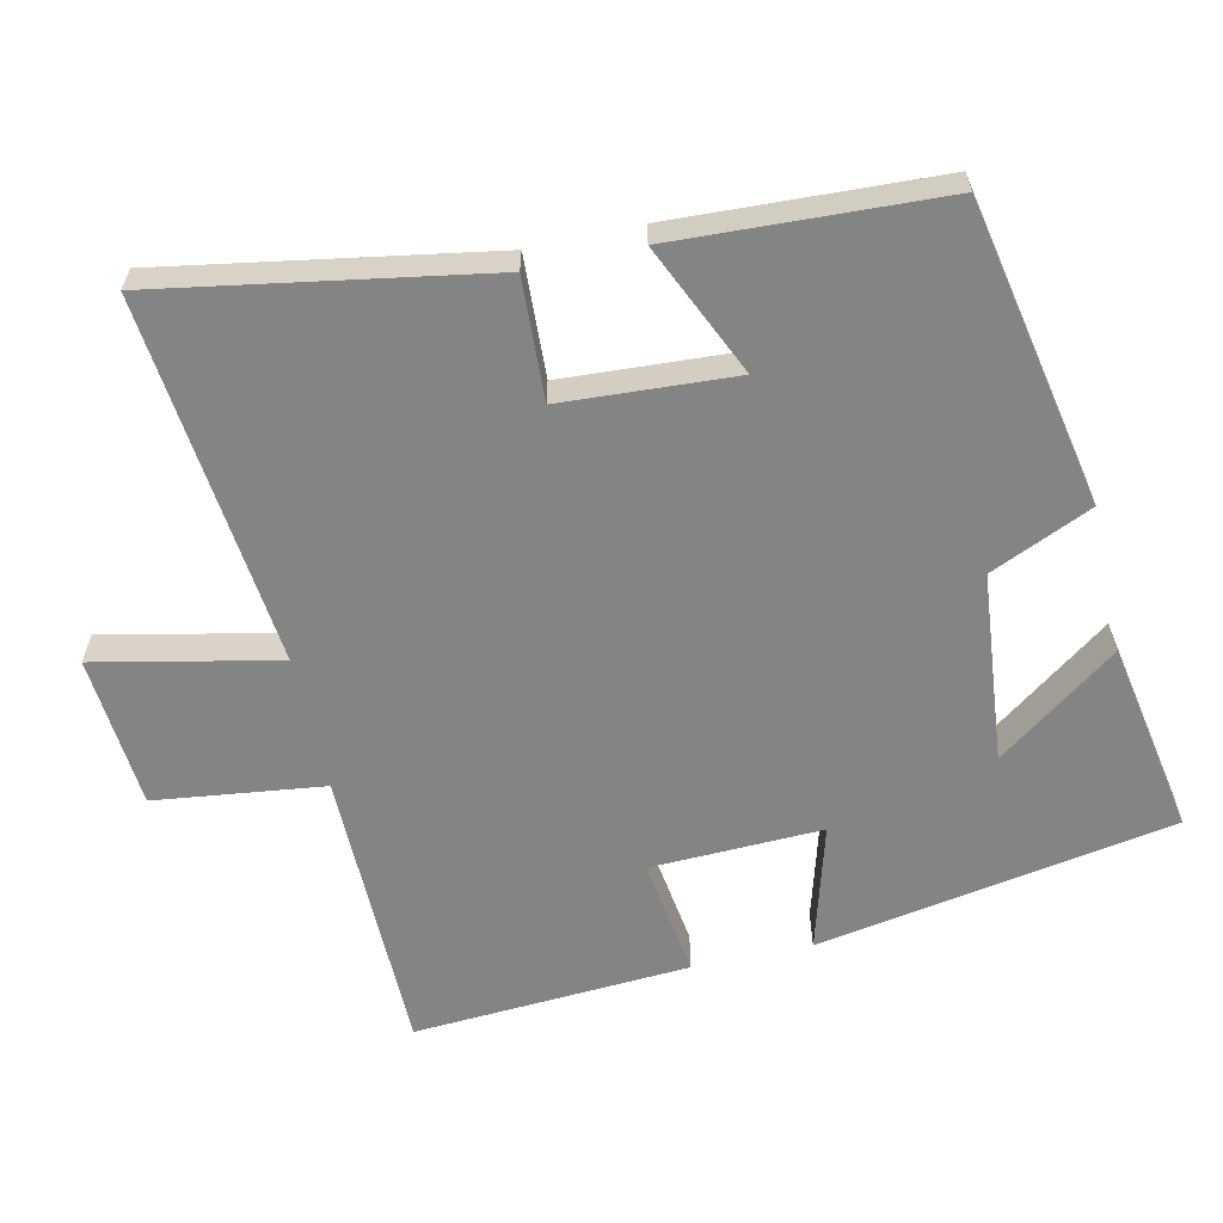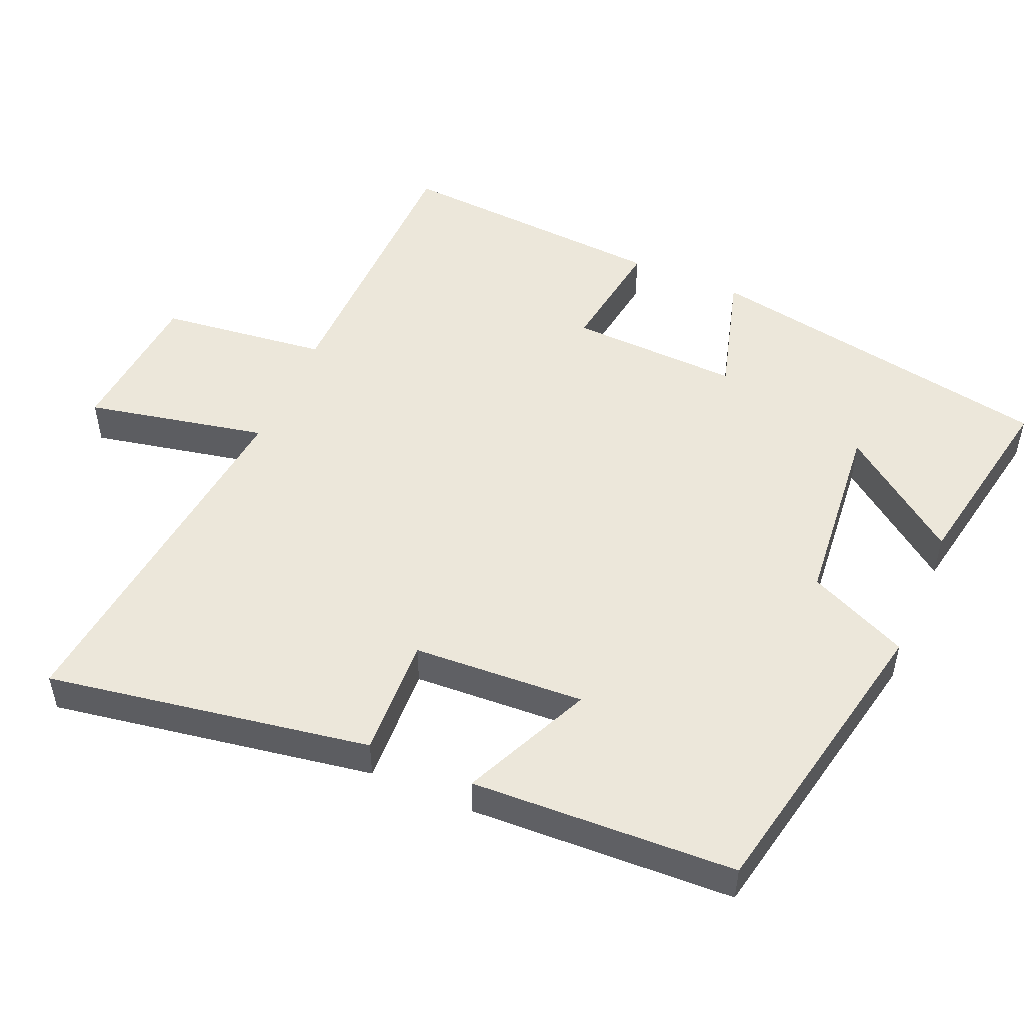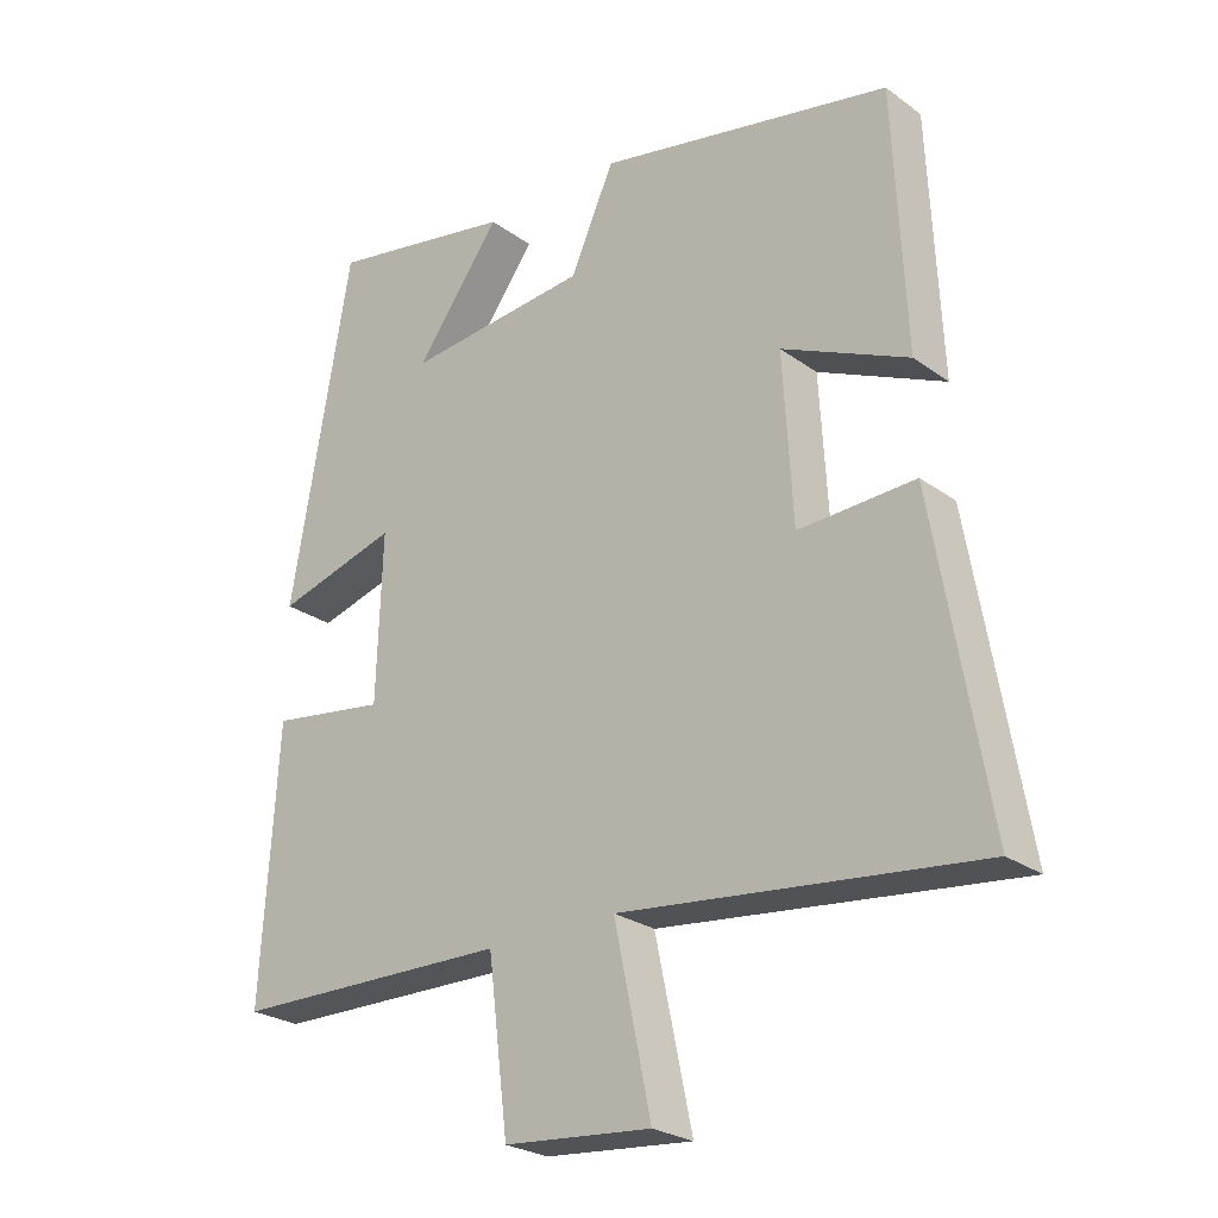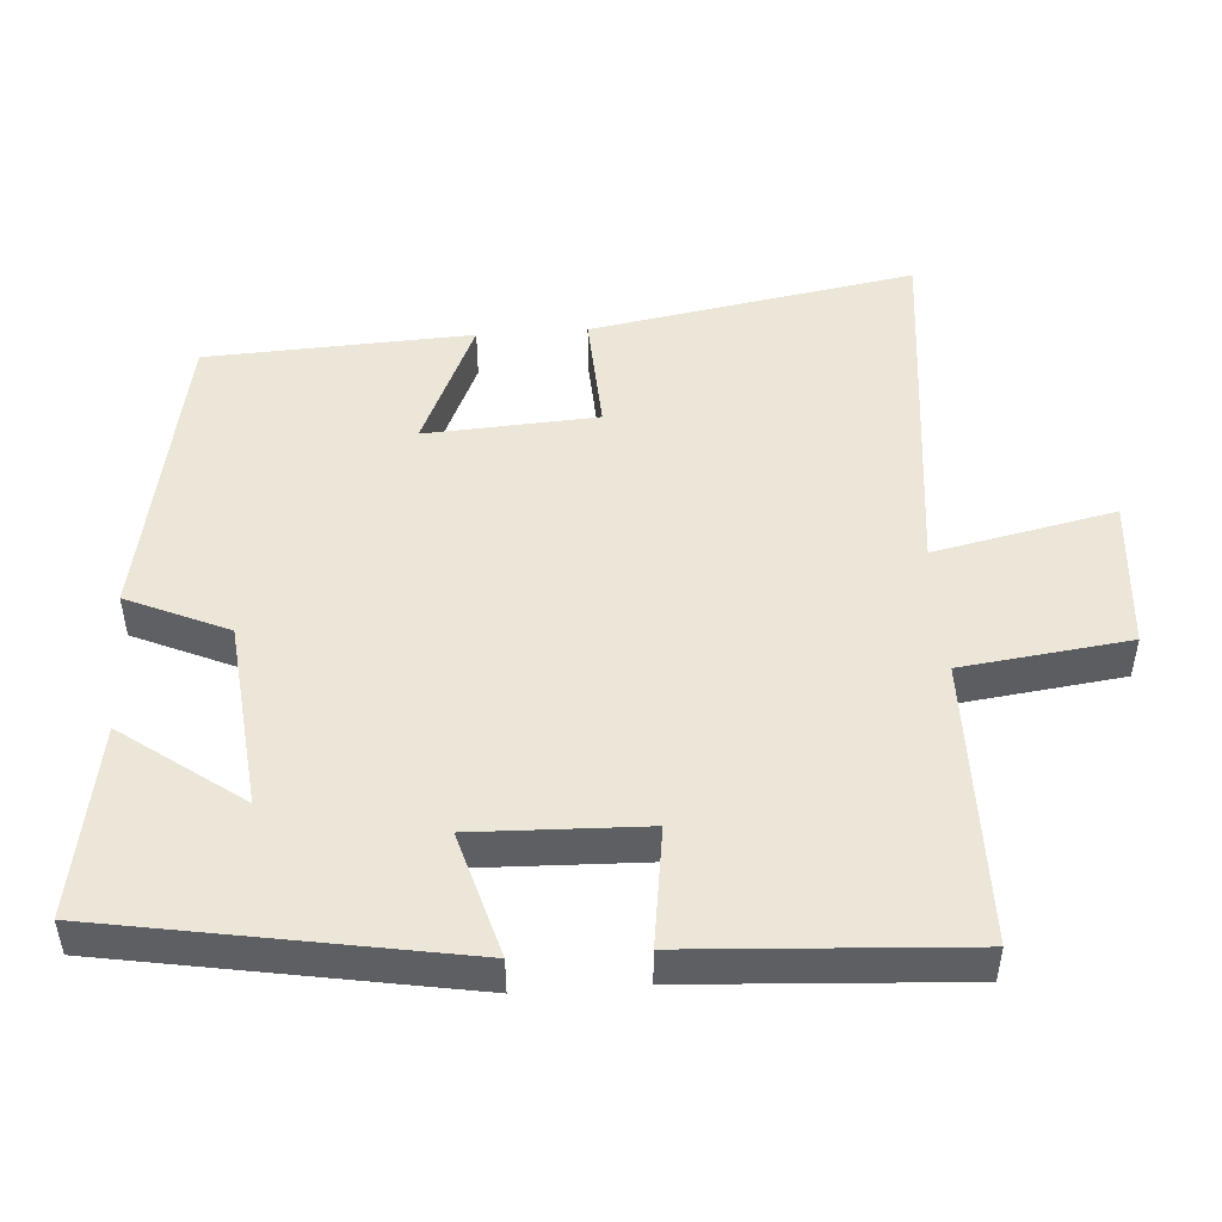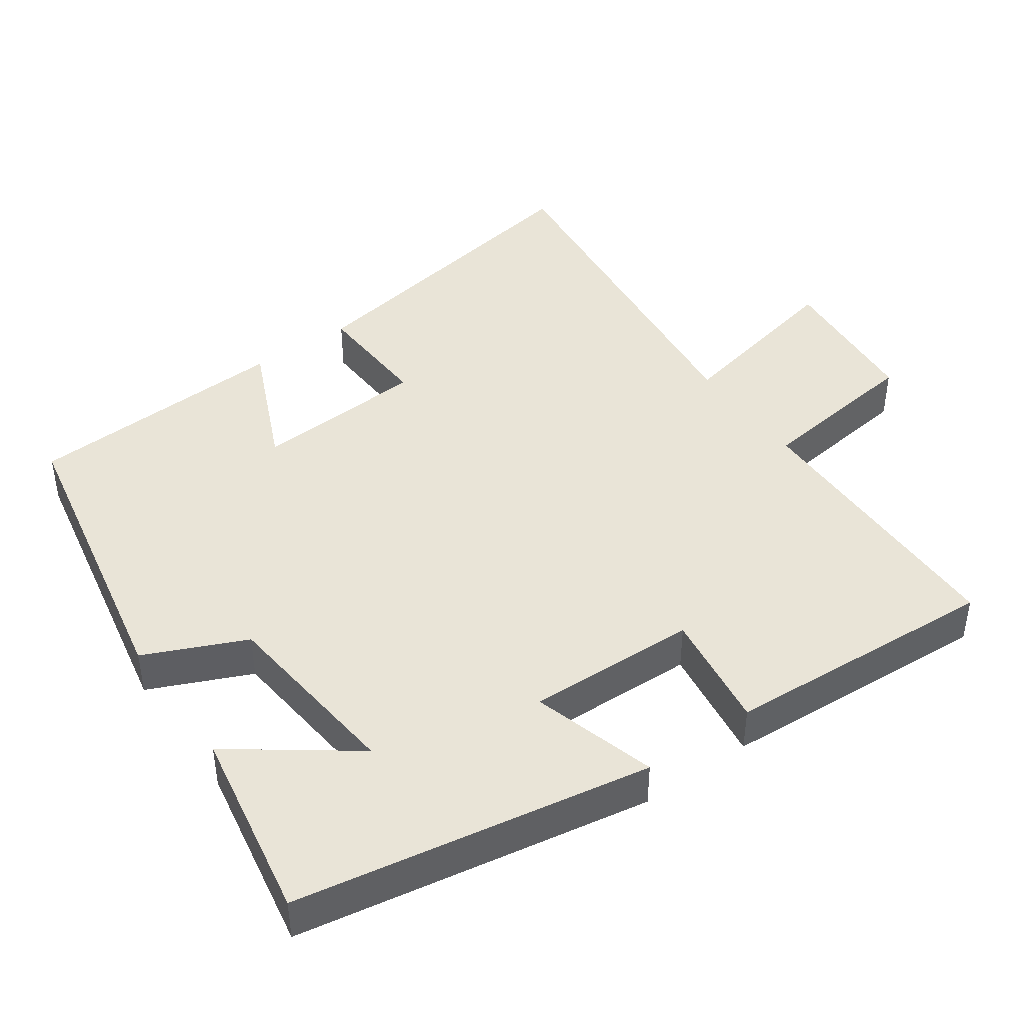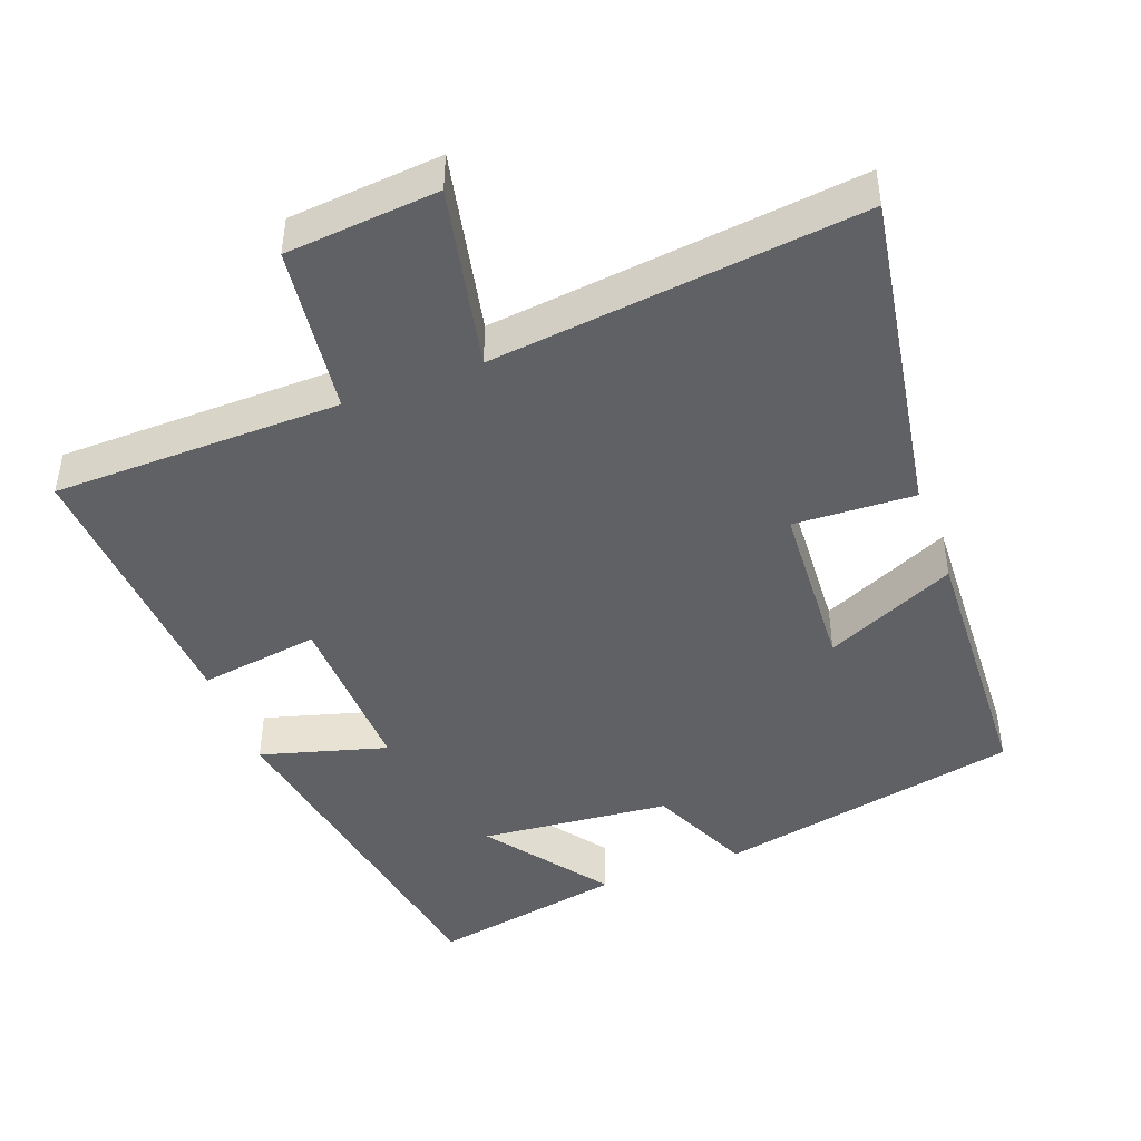
<metadata>
{"format":"obj","ext":"obj","renderer":"f3d","projection":"perspective","resolution":1024,"background":"white","views":[{"elev":-61.3,"azim":-77.5,"up":"+Y"},{"elev":50.8,"azim":-66.5,"up":"+Y"},{"elev":-25.3,"azim":-139.1,"up":"+Z"},{"elev":48.9,"azim":85.9,"up":"+Y"},{"elev":43.5,"azim":54.6,"up":"+Y"},{"elev":-45.5,"azim":-159.4,"up":"+Y"}]}
</metadata>
<code>
v -0.577 0.07 -0.556
v -0.5 0.07 -0.104
v -0.332 0.07 -0.112
v -0.318 0.07 0.128
v -0.5 0.07 0.046
v -0.483 0.07 0.416
v -0.06 0.07 0.5
v 0.003 0.07 0.359
v 0.267 0.07 0.333
v 0.144 0.07 0.5
v 0.413 0.07 0.549
v 0.5 0.07 0.053
v 0.325 0.07 0.103
v 0.333 0.07 -0.135
v 0.5 0.07 -0.111
v 0.524 0.07 -0.495
v 0.124 0.07 -0.5
v 0.095 0.07 -0.734
v -0.117 0.07 -0.752
v -0.064 0.07 -0.5
v -0.577 0 -0.556
v -0.5 0 -0.104
v -0.332 0 -0.112
v -0.318 0 0.128
v -0.5 0 0.046
v -0.483 0 0.416
v -0.06 0 0.5
v 0.003 0 0.359
v 0.267 0 0.333
v 0.144 0 0.5
v 0.413 0 0.549
v 0.5 0 0.053
v 0.325 0 0.103
v 0.333 0 -0.135
v 0.5 0 -0.111
v 0.524 0 -0.495
v 0.124 0 -0.5
v 0.095 0 -0.734
v -0.117 0 -0.752
v -0.064 0 -0.5
f 17 18 19 20
f 15 16 17 20
f 14 15 20 1
f 13 14 1
f 11 12 13
f 9 10 11
f 9 11 13
f 8 9 13 1
f 4 5 6 7
f 3 4 7 8
f 1 2 3
f 1 3 8
f 40 39 38 37
f 40 37 36 35
f 21 40 35 34
f 21 34 33
f 33 32 31
f 31 30 29
f 33 31 29
f 21 33 29 28
f 27 26 25 24
f 28 27 24 23
f 23 22 21
f 28 23 21
f 1 21 22 2
f 2 22 23 3
f 3 23 24 4
f 4 24 25 5
f 5 25 26 6
f 6 26 27 7
f 7 27 28 8
f 8 28 29 9
f 9 29 30 10
f 10 30 31 11
f 11 31 32 12
f 12 32 33 13
f 13 33 34 14
f 14 34 35 15
f 15 35 36 16
f 16 36 37 17
f 17 37 38 18
f 18 38 39 19
f 19 39 40 20
f 20 40 21 1

</code>
